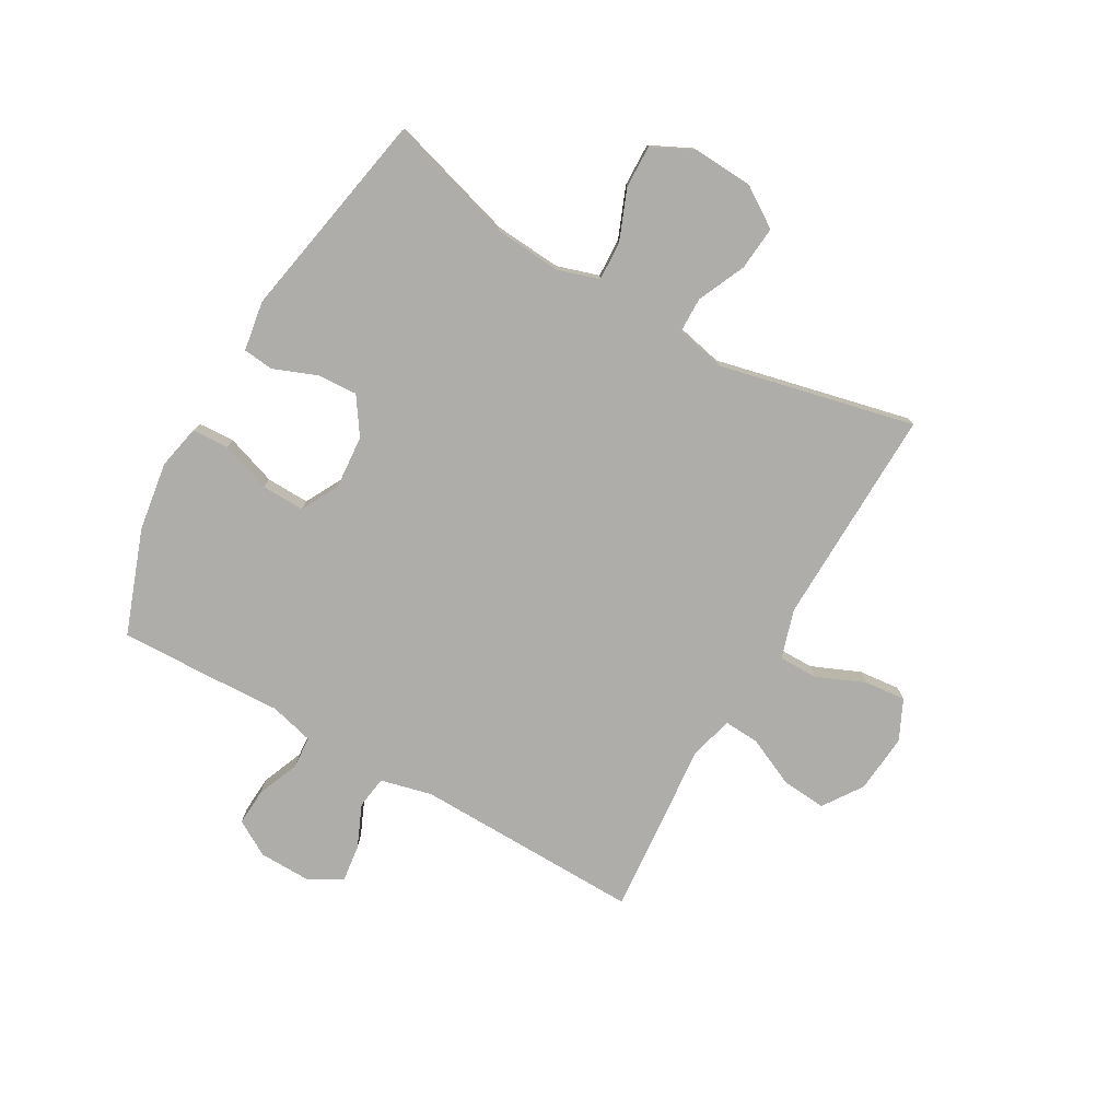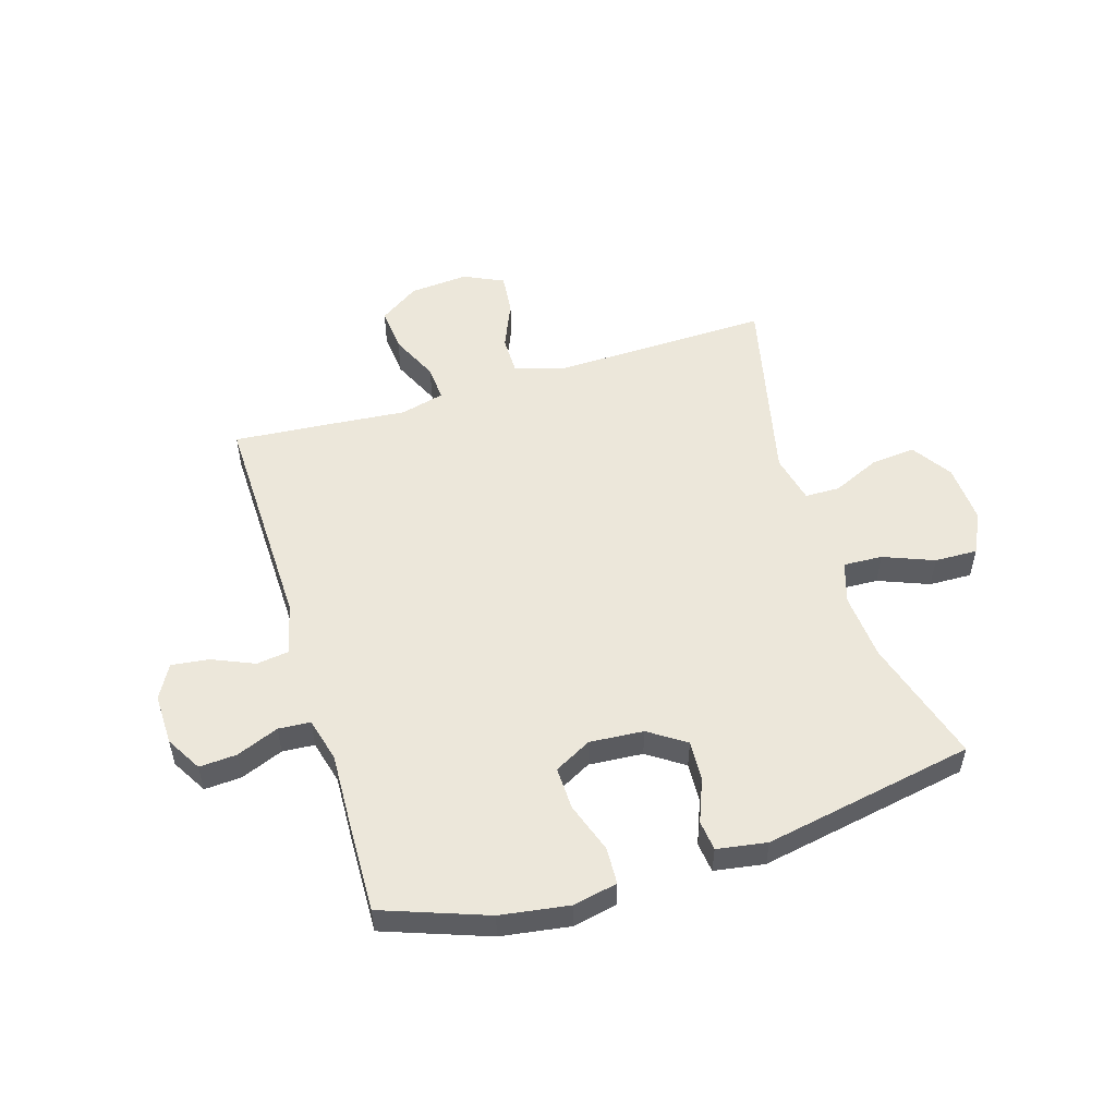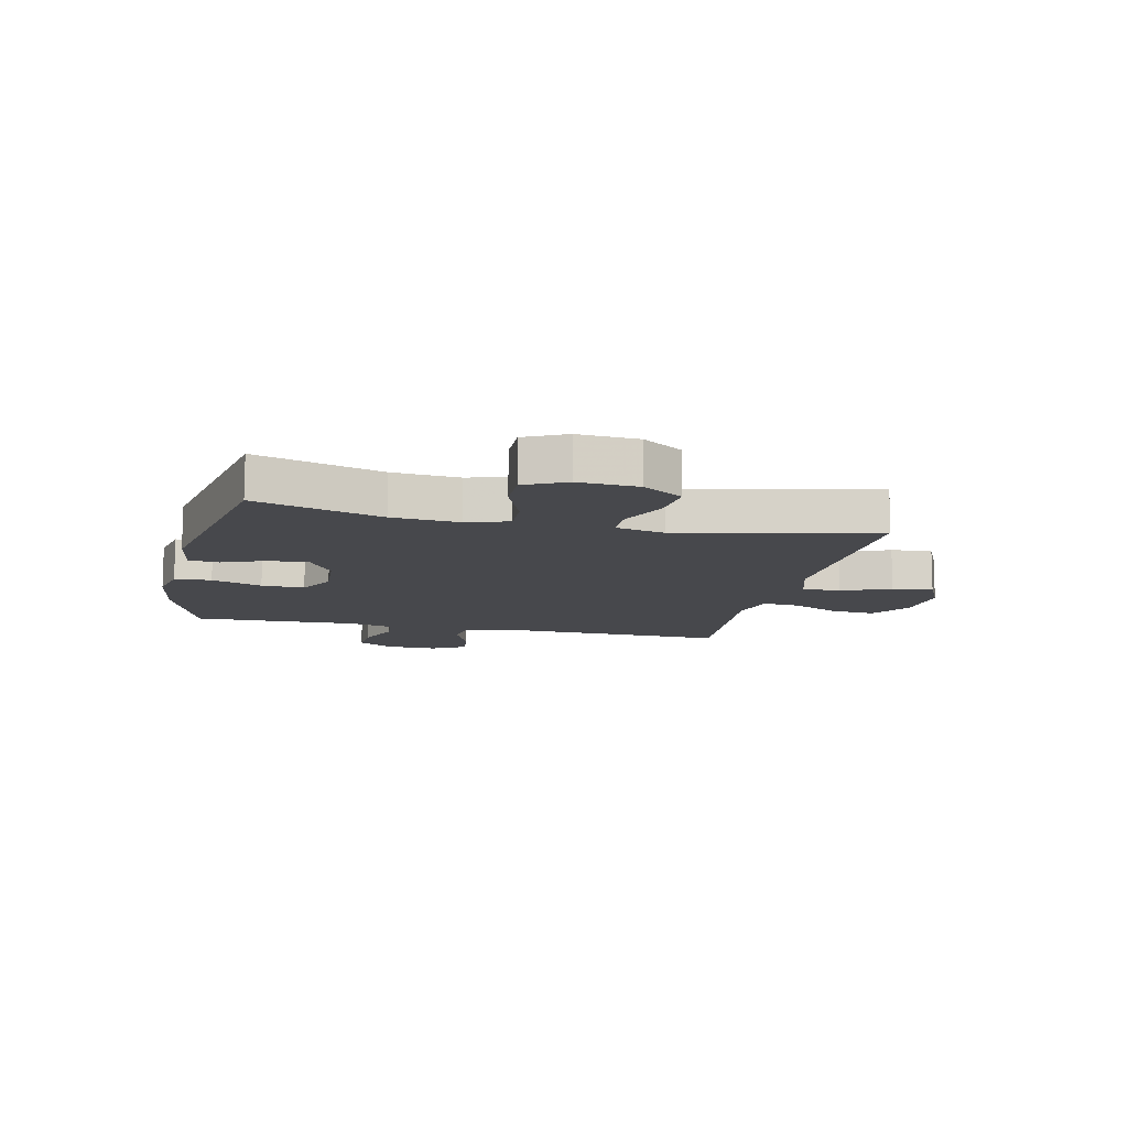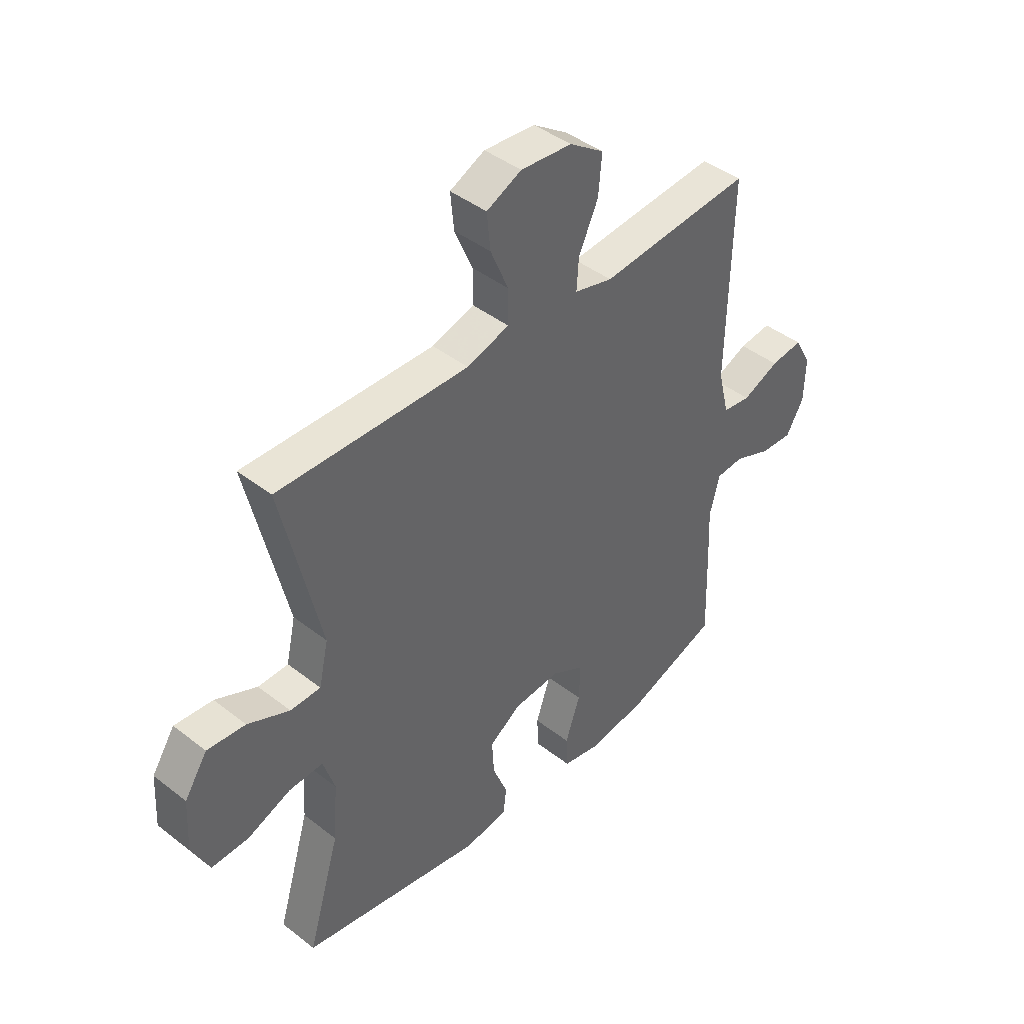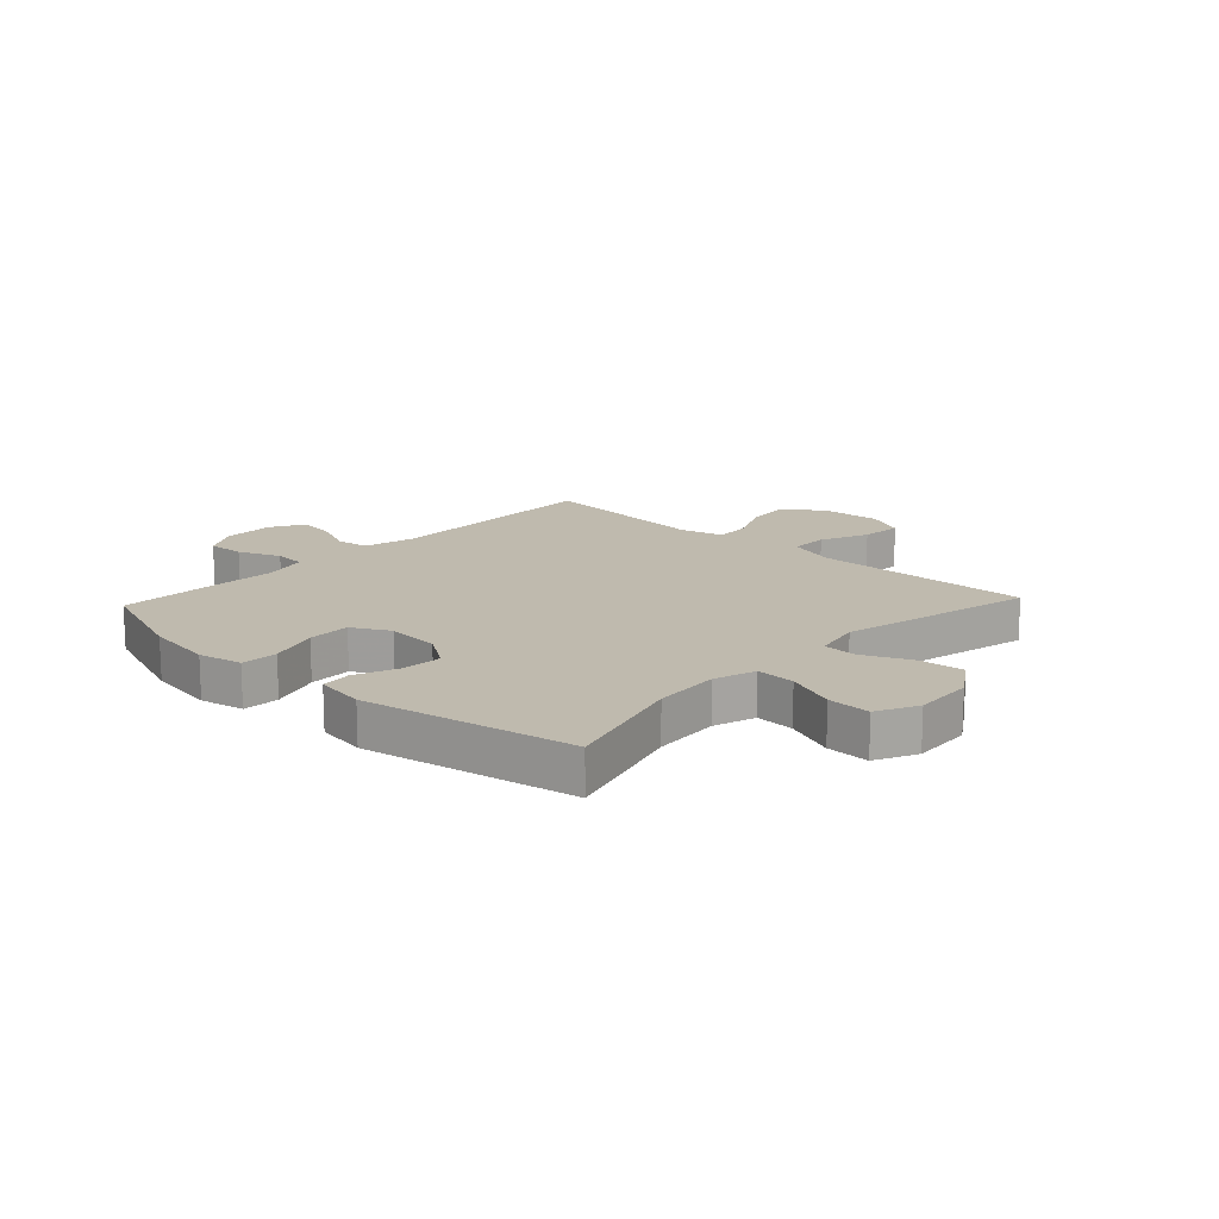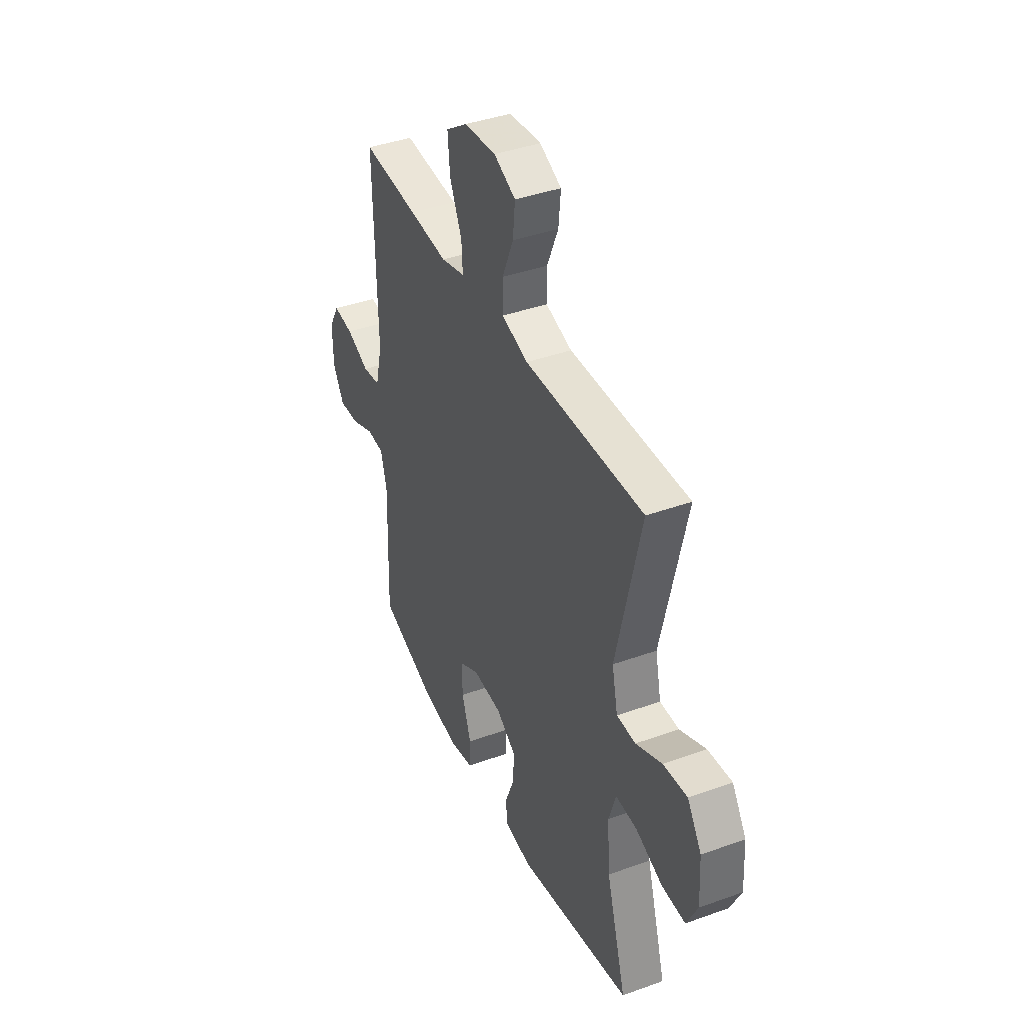
<metadata>
{"format":"obj","ext":"obj","renderer":"f3d","projection":"perspective","resolution":1024,"background":"white","views":[{"elev":-77.4,"azim":-119.7,"up":"+Y"},{"elev":52.8,"azim":162.9,"up":"+Y"},{"elev":-11.6,"azim":-102.8,"up":"+Y"},{"elev":42.9,"azim":-47.2,"up":"+Z"},{"elev":15.6,"azim":-136.9,"up":"+Y"},{"elev":40.3,"azim":-113.9,"up":"+Z"}]}
</metadata>
<code>
v 0.5 0.07 0.5
v 0.492 0.07 0.104
v 0.514 0.07 0.014
v 0.571 0.07 0.006
v 0.645 0.07 0.038
v 0.71 0.07 0.046
v 0.743 0.07 -0.013
v 0.741 0.07 -0.103
v 0.705 0.07 -0.165
v 0.64 0.07 -0.161
v 0.566 0.07 -0.131
v 0.51 0.07 -0.135
v 0.49 0.07 -0.212
v 0.495 0.07 -0.332
v 0.5 0.07 -0.5
v 0.318 0.07 -0.566
v 0.198 0.07 -0.584
v 0.121 0.07 -0.568
v 0.118 0.07 -0.504
v 0.148 0.07 -0.416
v 0.15 0.07 -0.341
v 0.085 0.07 -0.306
v -0.009 0.07 -0.313
v -0.073 0.07 -0.356
v -0.069 0.07 -0.426
v -0.039 0.07 -0.502
v -0.045 0.07 -0.555
v -0.132 0.07 -0.569
v -0.5 0.07 -0.5
v -0.435 0.07 -0.28
v -0.426 0.07 -0.163
v -0.449 0.07 -0.09
v -0.517 0.07 -0.093
v -0.605 0.07 -0.128
v -0.68 0.07 -0.13
v -0.715 0.07 -0.058
v -0.709 0.07 0.047
v -0.663 0.07 0.117
v -0.586 0.07 0.11
v -0.502 0.07 0.072
v -0.441 0.07 0.073
v -0.422 0.07 0.159
v -0.5 0.07 0.5
v -0.249 0.07 0.494
v -0.117 0.07 0.491
v -0.032 0.07 0.517
v -0.032 0.07 0.585
v -0.068 0.07 0.67
v -0.075 0.07 0.742
v -0.005 0.07 0.775
v 0.098 0.07 0.766
v 0.167 0.07 0.719
v 0.16 0.07 0.641
v 0.121 0.07 0.556
v 0.117 0.07 0.494
v 0.194 0.07 0.474
v 0.318 0.07 0.485
v 0.5 0 0.5
v 0.492 0 0.104
v 0.514 0 0.014
v 0.571 0 0.006
v 0.645 0 0.038
v 0.71 0 0.046
v 0.743 0 -0.013
v 0.741 0 -0.103
v 0.705 0 -0.165
v 0.64 0 -0.161
v 0.566 0 -0.131
v 0.51 0 -0.135
v 0.49 0 -0.212
v 0.495 0 -0.332
v 0.5 0 -0.5
v 0.318 0 -0.566
v 0.198 0 -0.584
v 0.121 0 -0.568
v 0.118 0 -0.504
v 0.148 0 -0.416
v 0.15 0 -0.341
v 0.085 0 -0.306
v -0.009 0 -0.313
v -0.073 0 -0.356
v -0.069 0 -0.426
v -0.039 0 -0.502
v -0.045 0 -0.555
v -0.132 0 -0.569
v -0.5 0 -0.5
v -0.435 0 -0.28
v -0.426 0 -0.163
v -0.449 0 -0.09
v -0.517 0 -0.093
v -0.605 0 -0.128
v -0.68 0 -0.13
v -0.715 0 -0.058
v -0.709 0 0.047
v -0.663 0 0.117
v -0.586 0 0.11
v -0.502 0 0.072
v -0.441 0 0.073
v -0.422 0 0.159
v -0.5 0 0.5
v -0.249 0 0.494
v -0.117 0 0.491
v -0.032 0 0.517
v -0.032 0 0.585
v -0.068 0 0.67
v -0.075 0 0.742
v -0.005 0 0.775
v 0.098 0 0.766
v 0.167 0 0.719
v 0.16 0 0.641
v 0.121 0 0.556
v 0.117 0 0.494
v 0.194 0 0.474
v 0.318 0 0.485
f 56 57 1 2
f 55 56 2 3
f 52 53 54
f 51 52 54
f 50 51 54
f 49 50 54
f 48 49 54
f 47 48 54
f 46 47 54 55
f 45 46 55 3
f 42 43 44
f 44 45 3
f 42 44 3
f 41 42 3
f 38 39 40
f 37 38 40
f 36 37 40
f 35 36 40
f 34 35 40
f 33 34 40
f 41 3 4
f 40 41 4
f 33 40 4
f 32 33 4
f 28 29 30
f 27 28 30
f 26 27 30
f 25 26 30
f 24 25 30 31
f 23 24 31 32
f 18 19 20
f 17 18 20
f 16 17 20
f 15 16 20
f 14 15 20
f 13 14 20
f 12 13 20 21
f 9 10 11
f 8 9 11
f 7 8 11
f 6 7 11
f 5 6 11
f 4 5 11
f 4 11 12
f 32 4 12
f 23 32 12
f 22 23 12
f 12 21 22
f 59 58 114 113
f 60 59 113 112
f 111 110 109
f 111 109 108
f 111 108 107
f 111 107 106
f 111 106 105
f 111 105 104
f 112 111 104 103
f 60 112 103 102
f 101 100 99
f 60 102 101
f 60 101 99
f 60 99 98
f 97 96 95
f 97 95 94
f 97 94 93
f 97 93 92
f 97 92 91
f 97 91 90
f 61 60 98
f 61 98 97
f 61 97 90
f 61 90 89
f 87 86 85
f 87 85 84
f 87 84 83
f 87 83 82
f 88 87 82 81
f 89 88 81 80
f 77 76 75
f 77 75 74
f 77 74 73
f 77 73 72
f 77 72 71
f 77 71 70
f 78 77 70 69
f 68 67 66
f 68 66 65
f 68 65 64
f 68 64 63
f 68 63 62
f 68 62 61
f 69 68 61
f 69 61 89
f 69 89 80
f 69 80 79
f 79 78 69
f 1 58 59 2
f 2 59 60 3
f 3 60 61 4
f 4 61 62 5
f 5 62 63 6
f 6 63 64 7
f 7 64 65 8
f 8 65 66 9
f 9 66 67 10
f 10 67 68 11
f 11 68 69 12
f 12 69 70 13
f 13 70 71 14
f 14 71 72 15
f 15 72 73 16
f 16 73 74 17
f 17 74 75 18
f 18 75 76 19
f 19 76 77 20
f 20 77 78 21
f 21 78 79 22
f 22 79 80 23
f 23 80 81 24
f 24 81 82 25
f 25 82 83 26
f 26 83 84 27
f 27 84 85 28
f 28 85 86 29
f 29 86 87 30
f 30 87 88 31
f 31 88 89 32
f 32 89 90 33
f 33 90 91 34
f 34 91 92 35
f 35 92 93 36
f 36 93 94 37
f 37 94 95 38
f 38 95 96 39
f 39 96 97 40
f 40 97 98 41
f 41 98 99 42
f 42 99 100 43
f 43 100 101 44
f 44 101 102 45
f 45 102 103 46
f 46 103 104 47
f 47 104 105 48
f 48 105 106 49
f 49 106 107 50
f 50 107 108 51
f 51 108 109 52
f 52 109 110 53
f 53 110 111 54
f 54 111 112 55
f 55 112 113 56
f 56 113 114 57
f 57 114 58 1

</code>
